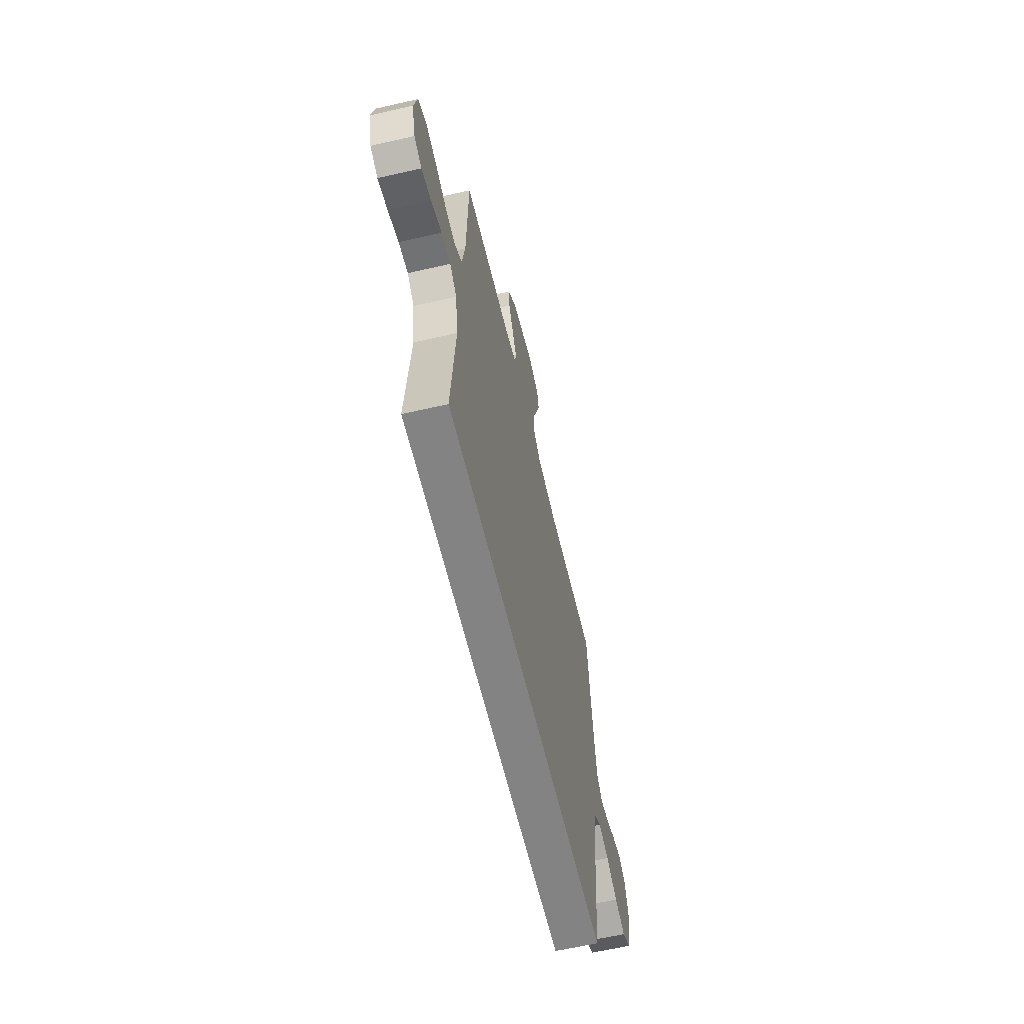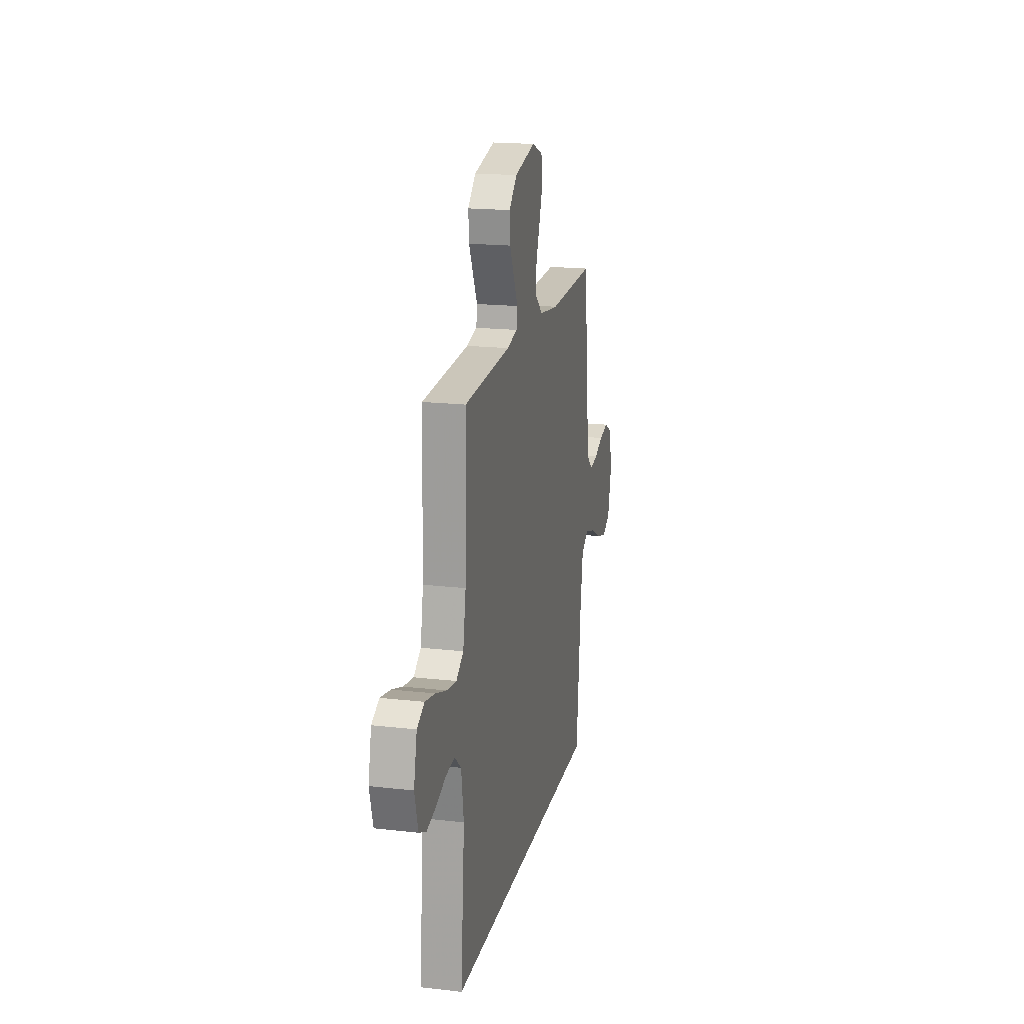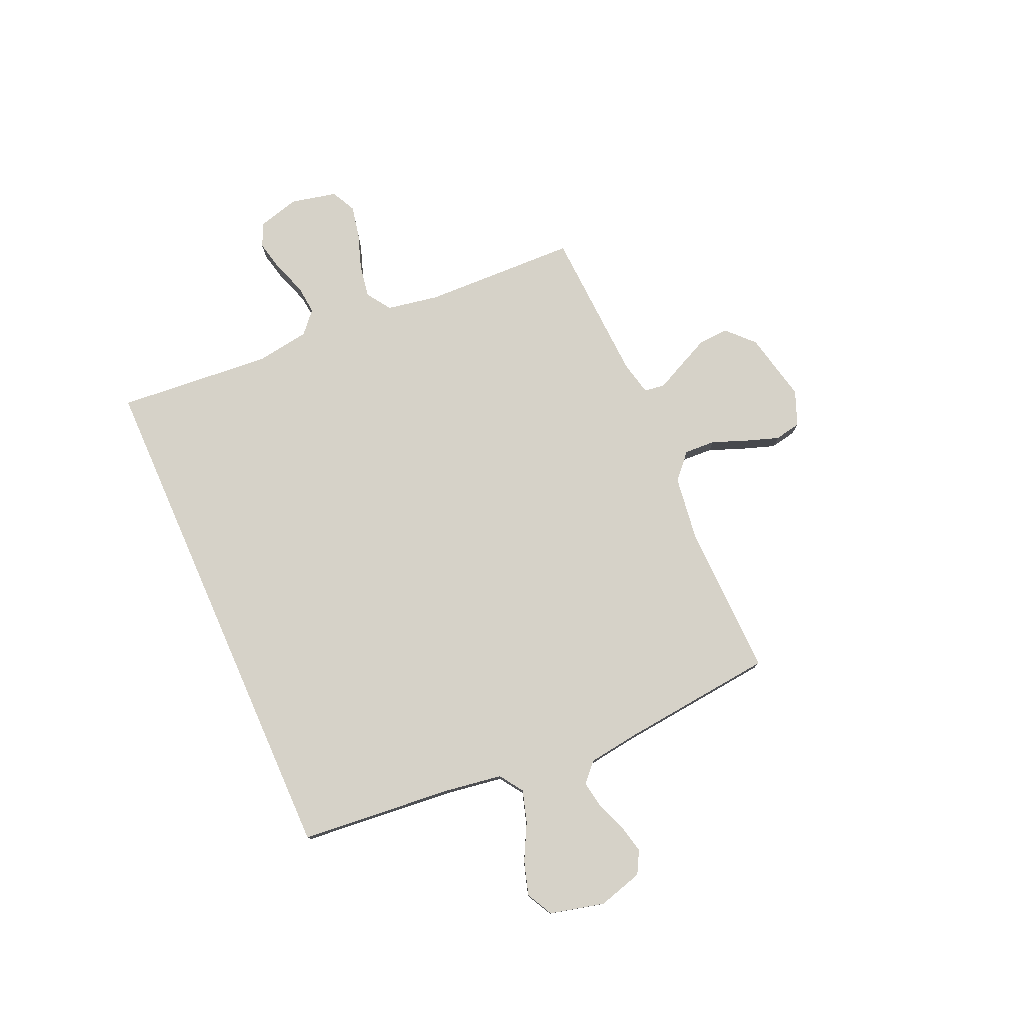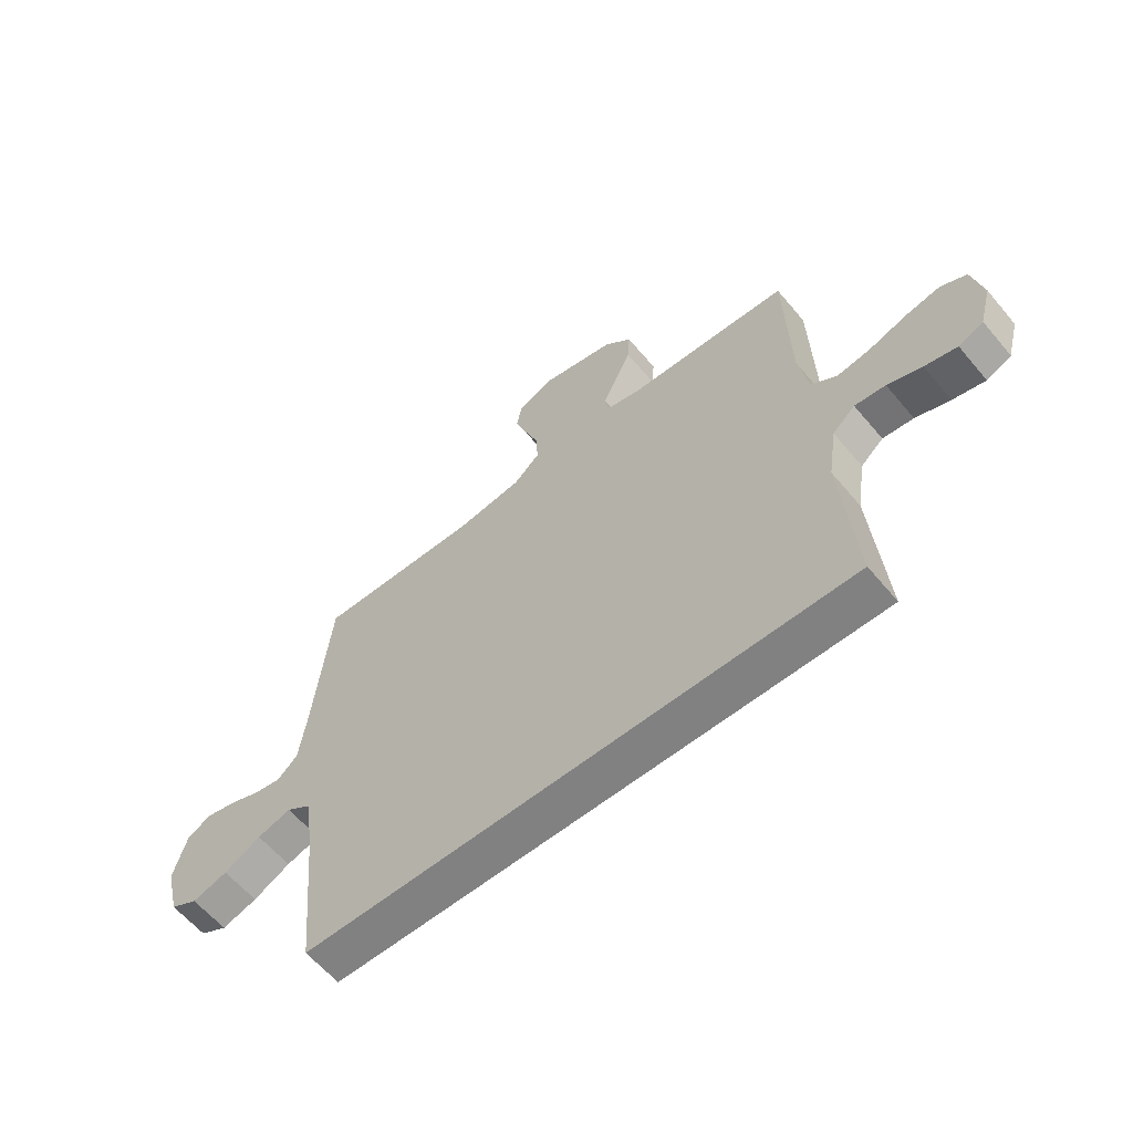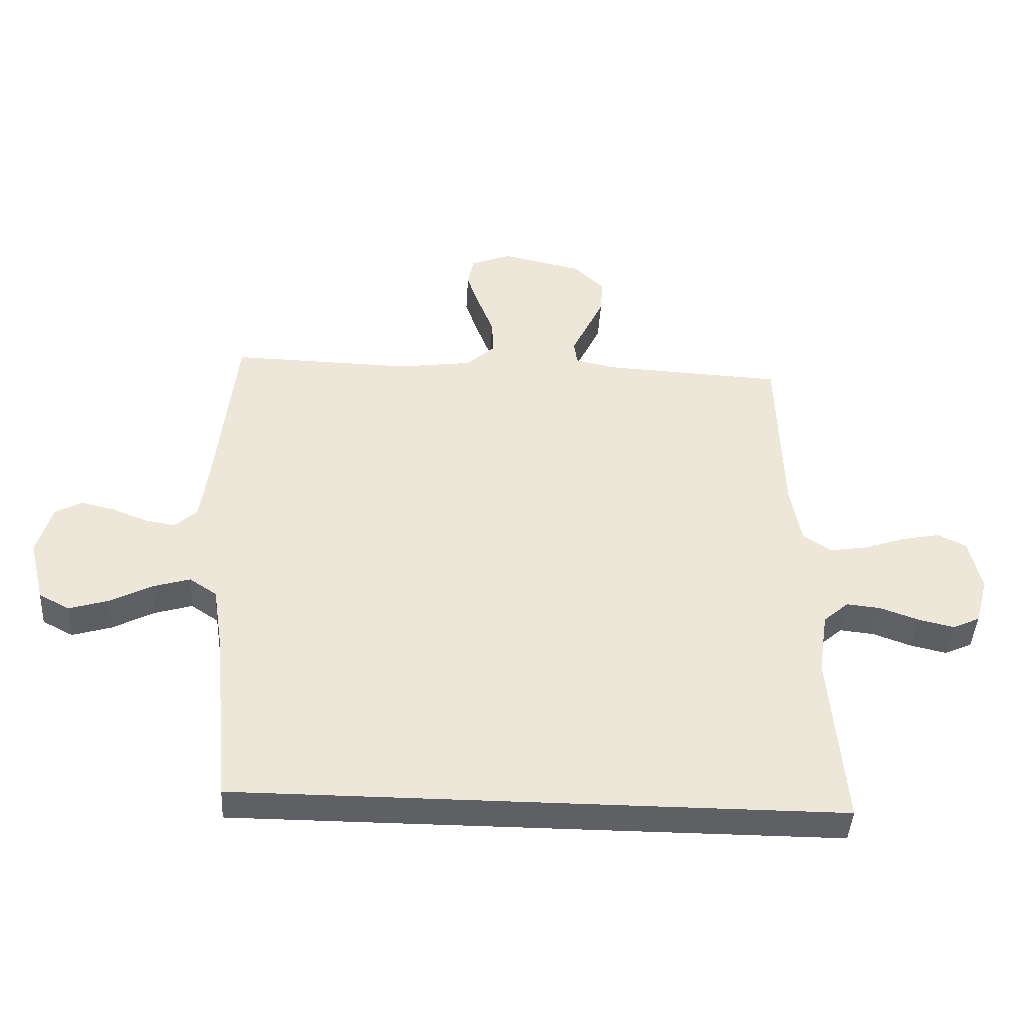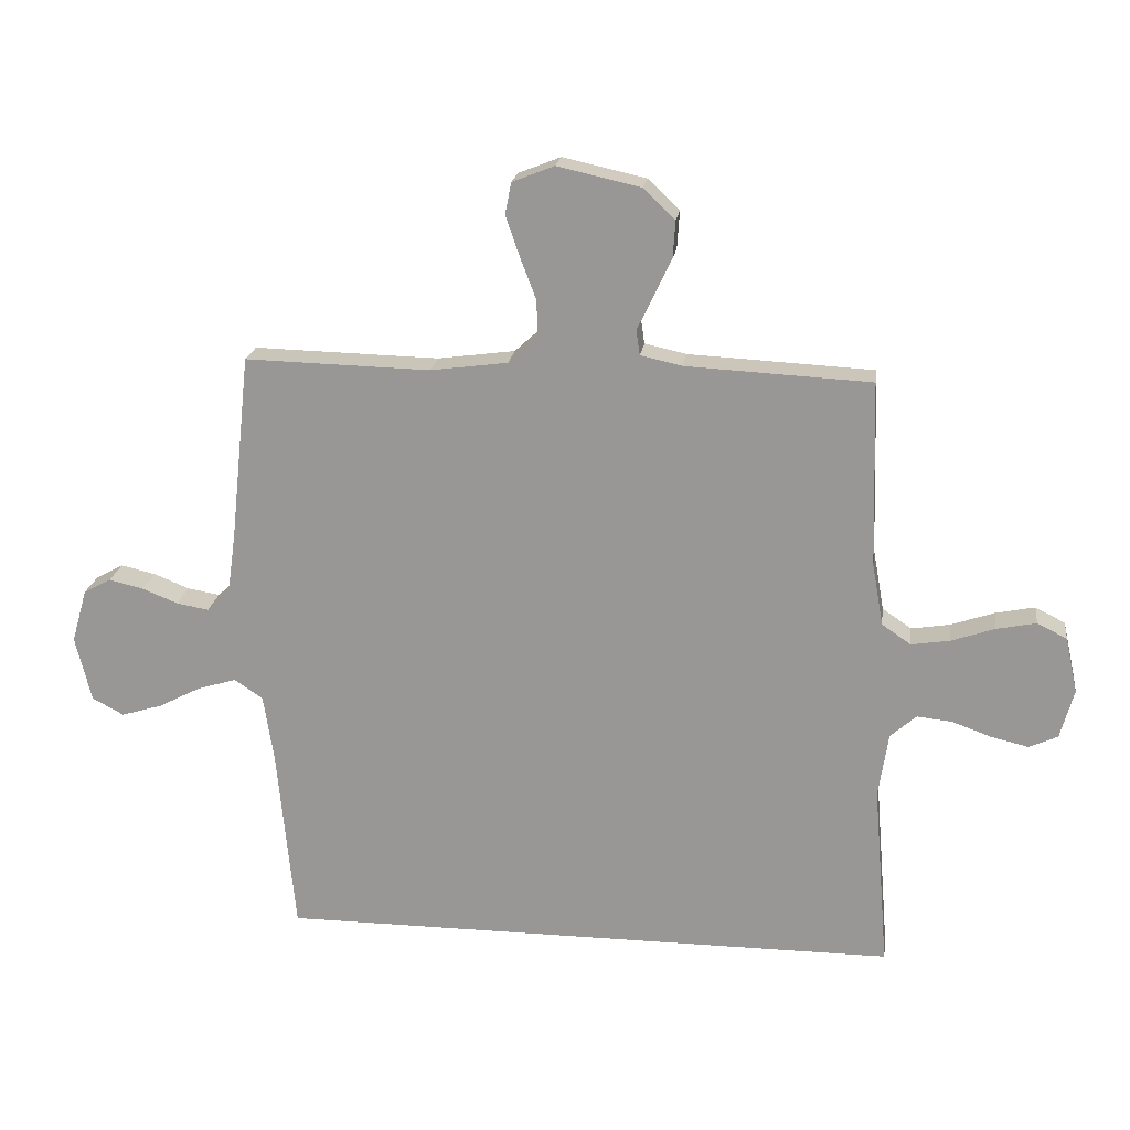
<metadata>
{"format":"obj","ext":"obj","renderer":"f3d","projection":"perspective","resolution":1024,"background":"white","views":[{"elev":-61.2,"azim":103.2,"up":"+Z"},{"elev":18.5,"azim":102.5,"up":"+Z"},{"elev":77.6,"azim":-113.8,"up":"+Y"},{"elev":-60.4,"azim":39.7,"up":"+Z"},{"elev":-43.0,"azim":-3.3,"up":"+Z"},{"elev":20.3,"azim":7.7,"up":"+Z"}]}
</metadata>
<code>
v -0.5 0.07 0.5
v -0.2 0.07 0.493
v -0.075 0.07 0.51
v -0.027 0.07 0.554
v -0.03 0.07 0.614
v -0.056 0.07 0.682
v -0.078 0.07 0.746
v -0.068 0.07 0.797
v 0 0.07 0.824
v 0.135 0.07 0.794
v 0.186 0.07 0.745
v 0.182 0.07 0.685
v 0.153 0.07 0.624
v 0.127 0.07 0.57
v 0.133 0.07 0.53
v 0.2 0.07 0.515
v 0.5 0.07 0.5
v 0.509 0.07 0.2
v 0.527 0.07 0.099
v 0.574 0.07 0.067
v 0.637 0.07 0.077
v 0.707 0.07 0.101
v 0.771 0.07 0.114
v 0.819 0.07 0.09
v 0.839 0.07 0
v 0.817 0.07 -0.08
v 0.771 0.07 -0.101
v 0.711 0.07 -0.087
v 0.647 0.07 -0.064
v 0.59 0.07 -0.058
v 0.548 0.07 -0.095
v 0.532 0.07 -0.2
v 0.557 0.07 -0.5
v -0.452 0.07 -0.5
v -0.48 0.07 -0.2
v -0.497 0.07 -0.089
v -0.543 0.07 -0.058
v -0.606 0.07 -0.077
v -0.675 0.07 -0.113
v -0.741 0.07 -0.133
v -0.792 0.07 -0.106
v -0.818 0.07 0
v -0.793 0.07 0.087
v -0.749 0.07 0.111
v -0.693 0.07 0.098
v -0.635 0.07 0.075
v -0.583 0.07 0.066
v -0.546 0.07 0.1
v -0.532 0.07 0.2
v -0.5 0 0.5
v -0.2 0 0.493
v -0.075 0 0.51
v -0.027 0 0.554
v -0.03 0 0.614
v -0.056 0 0.682
v -0.078 0 0.746
v -0.068 0 0.797
v 0 0 0.824
v 0.135 0 0.794
v 0.186 0 0.745
v 0.182 0 0.685
v 0.153 0 0.624
v 0.127 0 0.57
v 0.133 0 0.53
v 0.2 0 0.515
v 0.5 0 0.5
v 0.509 0 0.2
v 0.527 0 0.099
v 0.574 0 0.067
v 0.637 0 0.077
v 0.707 0 0.101
v 0.771 0 0.114
v 0.819 0 0.09
v 0.839 0 0
v 0.817 0 -0.08
v 0.771 0 -0.101
v 0.711 0 -0.087
v 0.647 0 -0.064
v 0.59 0 -0.058
v 0.548 0 -0.095
v 0.532 0 -0.2
v 0.557 0 -0.5
v -0.452 0 -0.5
v -0.48 0 -0.2
v -0.497 0 -0.089
v -0.543 0 -0.058
v -0.606 0 -0.077
v -0.675 0 -0.113
v -0.741 0 -0.133
v -0.792 0 -0.106
v -0.818 0 0
v -0.793 0 0.087
v -0.749 0 0.111
v -0.693 0 0.098
v -0.635 0 0.075
v -0.583 0 0.066
v -0.546 0 0.1
v -0.532 0 0.2
f 44 45 46
f 43 44 46
f 42 43 46
f 41 42 46
f 40 41 46
f 39 40 46
f 38 39 46
f 37 38 46 47
f 36 37 47 48
f 32 33 34 35
f 31 32 35 36
f 36 48 49
f 31 36 49
f 30 31 49
f 27 28 29
f 26 27 29
f 25 26 29
f 24 25 29
f 23 24 29
f 22 23 29
f 21 22 29
f 20 21 29 30
f 16 17 18
f 15 16 18 19
f 12 13 14
f 11 12 14
f 10 11 14
f 9 10 14
f 8 9 14
f 7 8 14
f 6 7 14
f 5 6 14
f 4 5 14 15
f 3 4 15 19
f 49 1 2
f 30 49 2
f 20 30 2
f 19 20 2
f 2 3 19
f 95 94 93
f 95 93 92
f 95 92 91
f 95 91 90
f 95 90 89
f 95 89 88
f 95 88 87
f 96 95 87 86
f 97 96 86 85
f 84 83 82 81
f 85 84 81 80
f 98 97 85
f 98 85 80
f 98 80 79
f 78 77 76
f 78 76 75
f 78 75 74
f 78 74 73
f 78 73 72
f 78 72 71
f 78 71 70
f 79 78 70 69
f 67 66 65
f 68 67 65 64
f 63 62 61
f 63 61 60
f 63 60 59
f 63 59 58
f 63 58 57
f 63 57 56
f 63 56 55
f 63 55 54
f 64 63 54 53
f 68 64 53 52
f 51 50 98
f 51 98 79
f 51 79 69
f 51 69 68
f 68 52 51
f 1 50 51 2
f 2 51 52 3
f 3 52 53 4
f 4 53 54 5
f 5 54 55 6
f 6 55 56 7
f 7 56 57 8
f 8 57 58 9
f 9 58 59 10
f 10 59 60 11
f 11 60 61 12
f 12 61 62 13
f 13 62 63 14
f 14 63 64 15
f 15 64 65 16
f 16 65 66 17
f 17 66 67 18
f 18 67 68 19
f 19 68 69 20
f 20 69 70 21
f 21 70 71 22
f 22 71 72 23
f 23 72 73 24
f 24 73 74 25
f 25 74 75 26
f 26 75 76 27
f 27 76 77 28
f 28 77 78 29
f 29 78 79 30
f 30 79 80 31
f 31 80 81 32
f 32 81 82 33
f 33 82 83 34
f 34 83 84 35
f 35 84 85 36
f 36 85 86 37
f 37 86 87 38
f 38 87 88 39
f 39 88 89 40
f 40 89 90 41
f 41 90 91 42
f 42 91 92 43
f 43 92 93 44
f 44 93 94 45
f 45 94 95 46
f 46 95 96 47
f 47 96 97 48
f 48 97 98 49
f 49 98 50 1

</code>
